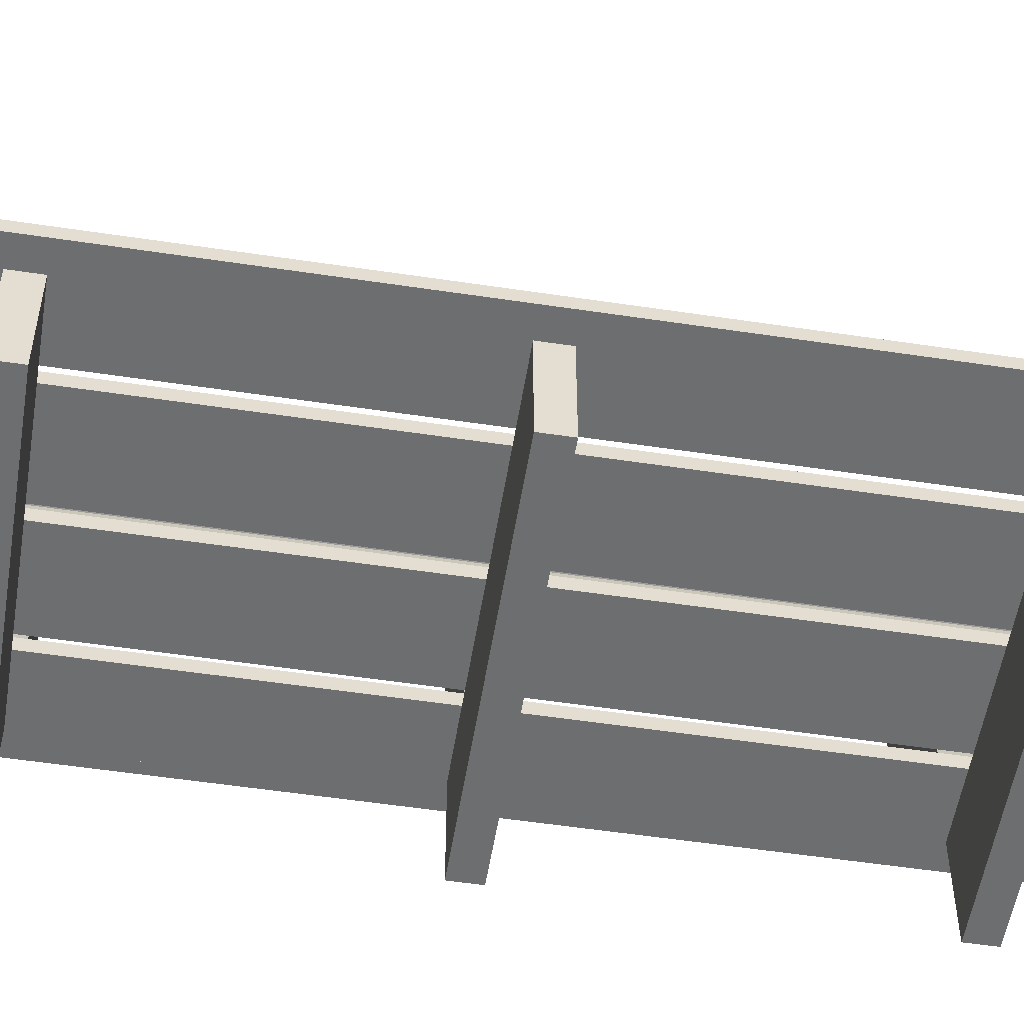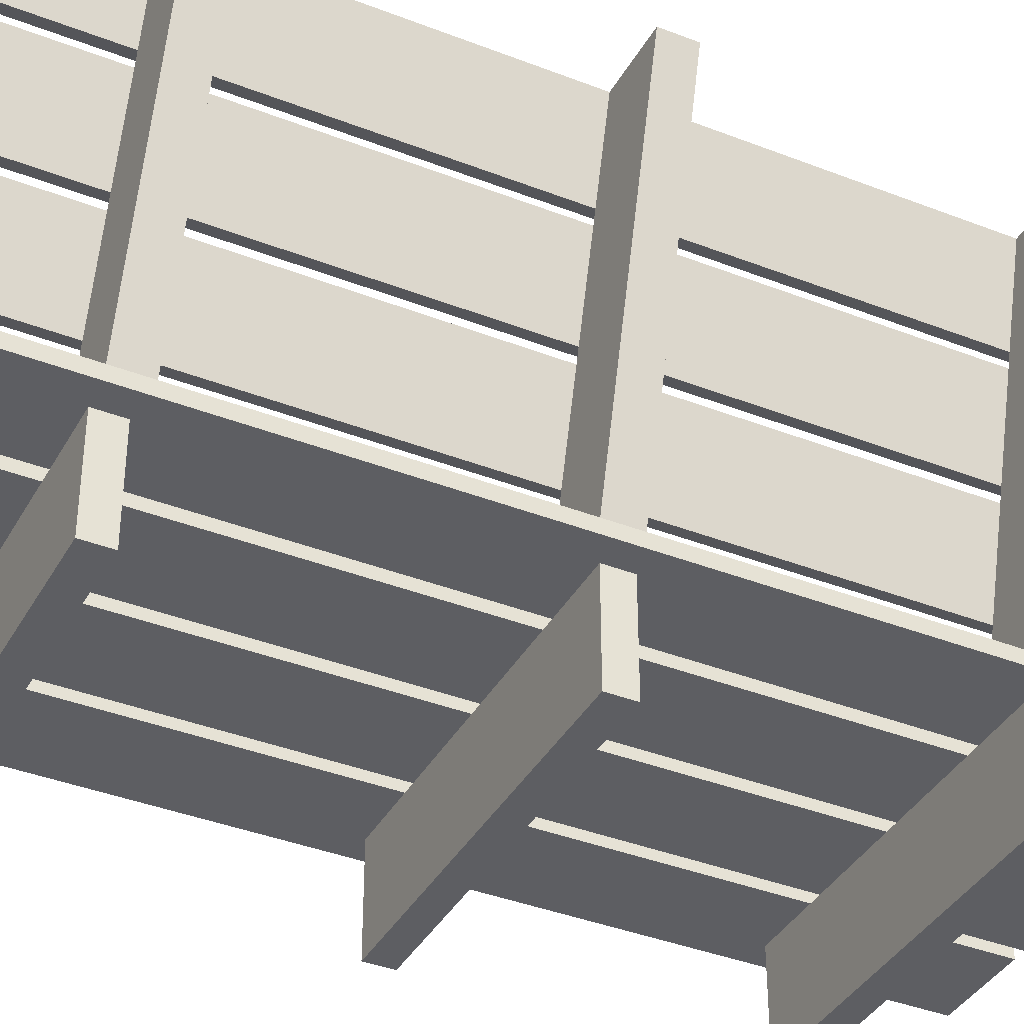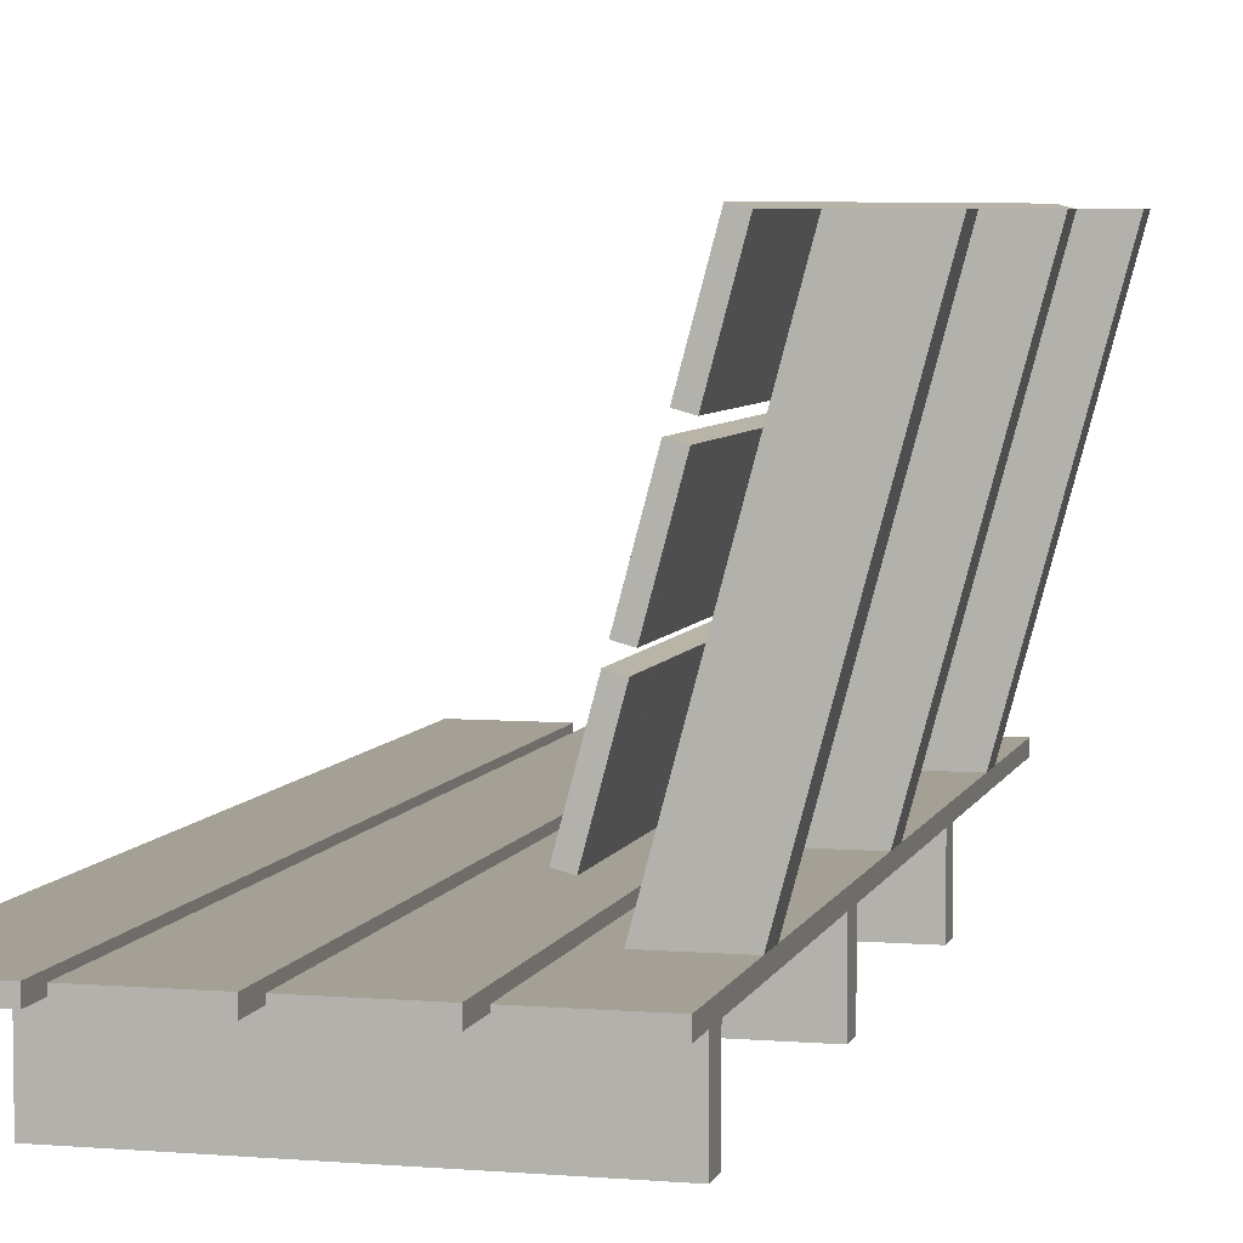
<metadata>
{"format":"obj","ext":"obj","renderer":"f3d","projection":"perspective","resolution":1024,"background":"white","views":[{"elev":-54.3,"azim":80.9,"up":"+Y"},{"elev":-38.4,"azim":-116.4,"up":"+Y"},{"elev":5.7,"azim":-165.8,"up":"+Y"}]}
</metadata>
<code>
o mesh2_mesh2-geometry
o mesh1_mesh1-geometry
v 0.1323 -0.1012 0.4106
v 0.2089 -0.1012 -0.4106
v 0.1323 -0.1012 -0.4106
v 0.2089 -0.1012 0.4106
v 0.1323 -0.1121 -0.4106
v 0.2089 -0.1121 0.4106
v 0.2089 -0.1121 -0.4106
v 0.1323 -0.1121 -0.2874
v 0.1323 -0.1121 0.4106
v 0.187 -0.1121 -0.2874
v 0.1323 -0.1121 -0.2655
v 0.1323 -0.1121 0.2874
v 0.187 -0.1121 0.2874
v 0.1323 -0.1121 -0.002738
v 0.1213 -0.1121 -0.2655
v 0.187 -0.1121 -0.2655
v 0.187 -0.1942 -0.2874
v 0.1323 -0.1121 0.2655
v 0.187 -0.1121 0.2655
v 0.1323 -0.1121 0.01916
v 0.187 -0.1121 -0.002738
v 0.1213 -0.1121 -0.2874
v 0.187 -0.1942 -0.2655
v 0.1213 -0.1121 0.2655
v 0.187 -0.1942 0.2874
v 0.187 -0.1121 0.01916
v 0.1213 -0.1121 0.01916
v 0.187 -0.1942 -0.002738
v 0.1213 -0.1012 -0.4106
v 0.04467 -0.1121 -0.2874
v 0.04467 -0.1121 -0.2655
v -0.1086 -0.1942 -0.2874
v 0.1213 -0.1121 0.2874
v 0.187 -0.1942 0.2655
v 0.187 -0.1942 0.01916
v 0.1213 -0.1121 -0.002738
v 0.1213 -0.1121 -0.4106
v 0.04467 -0.1121 -0.4106
v 0.03372 -0.1121 -0.2655
v 0.03372 -0.1121 -0.2874
v -0.1086 -0.1942 -0.2655
v -0.05388 -0.1121 -0.2874
v 0.04467 -0.1121 0.2874
v 0.04467 -0.1121 0.2655
v -0.1086 -0.1942 0.2655
v 0.04467 -0.1121 -0.002738
v 0.04467 -0.1121 0.01916
v -0.1086 -0.1942 -0.002738
v 0.04467 -0.1012 0.4106
v -0.04293 -0.1121 -0.2655
v -0.04293 -0.1121 -0.2874
v -0.1086 -0.1121 -0.2655
v -0.1086 -0.1121 -0.2874
v 0.1213 -0.1121 0.4106
v 0.04467 -0.1121 0.4106
v 0.03372 -0.1121 0.2655
v 0.03372 -0.1121 0.2874
v -0.1086 -0.1942 0.2874
v -0.05388 -0.1121 0.2655
v 0.03372 -0.1121 0.01916
v 0.03372 -0.1121 -0.002738
v -0.1086 -0.1942 0.01916
v -0.05388 -0.1121 -0.002738
v 0.04467 -0.1012 -0.4106
v -0.05388 -0.1121 -0.2655
v -0.04293 -0.1121 -0.4106
v 0.03372 -0.1012 -0.4106
v -0.1305 -0.1121 -0.4106
v 0.1213 -0.1012 0.4106
v -0.04293 -0.1121 0.2655
v -0.04293 -0.1121 0.2874
v -0.1086 -0.1121 0.2874
v -0.1086 -0.1121 0.2655
v -0.04293 -0.1121 0.01916
v -0.04293 -0.1121 -0.002738
v -0.1086 -0.1121 0.01916
v -0.1086 -0.1121 -0.002738
v -0.04293 -0.1012 0.4106
v 0.03372 -0.1121 -0.4106
v -0.1305 -0.1121 0.4106
v -0.05388 -0.1012 -0.4106
v -0.05388 -0.1121 -0.4106
v -0.05388 -0.1121 0.2874
v -0.04293 -0.1121 0.4106
v -0.05388 -0.1121 0.01916
v -0.04293 -0.1012 -0.4106
v -0.1305 -0.1012 0.4106
v 0.03372 -0.1121 0.4106
v -0.1305 -0.1012 -0.4106
v -0.05388 -0.1121 0.4106
v 0.03372 -0.1012 0.4106
v -0.1305 -0.1012 -0.2874
v -0.1305 -0.1012 0.2874
v -0.05388 -0.1012 0.4106
v -0.07385 -0.1012 -0.2874
v -0.1305 -0.1012 -0.2601
v -0.07385 -0.1012 0.2874
v -0.1305 -0.1012 0.2601
v -0.1296 0.1068 -0.2874
v -0.1305 -0.1012 -0.01369
v -0.2089 0.1914 -0.2601
v -0.07385 -0.1012 0.2601
v -0.1069 0.02217 0.2874
v -0.2089 0.1914 0.2874
v -0.1305 -0.1012 0.01369
v -0.1324 0.1174 -0.2874
v -0.1069 0.02217 -0.2874
v -0.07385 -0.1012 -0.2601
v -0.2089 0.1914 -0.2874
v -0.1522 0.1914 -0.2601
v -0.08706 -0.05187 0.2601
v -0.1296 0.1068 0.2874
v -0.08706 -0.05187 0.2874
v -0.07385 -0.1012 0.01369
v -0.1069 0.02217 0.2601
v -0.2089 0.1914 0.2601
v -0.1522 0.1914 0.2874
v -0.1522 0.1914 -0.2874
v -0.1296 0.1068 -0.2601
v -0.1097 0.03275 -0.2874
v -0.08706 -0.05187 -0.2874
v -0.07385 -0.1012 -0.01369
v -0.2089 0.1914 0.01369
v -0.1324 0.1174 -0.2601
v -0.1324 0.1174 0.2874
v -0.1097 0.03275 0.2874
v -0.1069 0.02217 0.4106
v -0.1296 0.1068 0.2601
v -0.1522 0.1914 0.2601
v -0.1296 0.1068 0.01369
v -0.1324 0.1174 -0.4106
v -0.119 0.1096 0.4106
v -0.1097 0.03275 -0.2601
v -0.1097 0.03275 -0.4106
v -0.1069 0.02217 -0.2601
v -0.08706 -0.05187 -0.2601
v -0.08706 -0.05187 -0.4106
v -0.1296 0.1068 -0.01369
v -0.2089 0.1914 -0.01369
v -0.1522 0.1914 0.01369
v -0.1522 0.1914 -0.01369
v -0.1417 0.1942 0.4106
v -0.07648 -0.04904 0.4106
v -0.08706 -0.05187 0.01369
v -0.1324 0.1174 0.2601
v -0.1097 0.03275 0.2601
v -0.1296 0.1068 0.4106
v -0.08706 -0.05187 0.4106
v -0.09632 0.025 0.4106
v -0.1522 0.1914 0.4106
v -0.08706 -0.05187 -0.01369
v -0.1324 0.1174 0.01369
v -0.1069 0.02217 0.01369
v -0.1522 0.1914 -0.4106
v -0.1218 0.1202 0.4106
v -0.119 0.1096 -0.4106
v -0.1296 0.1068 -0.4106
v -0.09915 0.03558 0.4106
v -0.1069 0.02217 -0.4106
v -0.1324 0.1174 -0.01369
v -0.1069 0.02217 -0.01369
v -0.1417 0.1942 -0.4106
v -0.1097 0.03275 0.4106
v -0.1324 0.1174 0.4106
v -0.1097 0.03275 0.01369
v -0.1218 0.1202 -0.4106
v -0.1097 0.03275 -0.01369
v -0.09915 0.03558 -0.4106
v -0.09632 0.025 -0.4106
v -0.07648 -0.04904 -0.4106
f 1 2 3
f 2 1 4
f 3 2 1
f 4 1 2
f 2 5 3
f 3 5 2
f 5 1 3
f 3 1 5
f 1 6 4
f 4 6 1
f 6 2 4
f 4 2 6
f 5 2 7
f 7 2 5
f 8 1 5
f 5 1 8
f 6 1 9
f 9 1 6
f 2 6 7
f 7 6 2
f 7 10 5
f 5 10 7
f 11 1 8
f 8 1 11
f 8 5 10
f 10 5 8
f 1 12 9
f 9 12 1
f 9 13 6
f 6 13 9
f 10 7 6
f 6 7 10
f 14 1 11
f 11 1 14
f 8 15 11
f 11 15 8
f 8 16 11
f 11 16 8
f 16 8 10
f 10 8 16
f 17 8 10
f 10 8 17
f 12 1 18
f 18 1 12
f 13 9 12
f 12 9 13
f 19 6 13
f 13 6 19
f 10 6 16
f 16 6 10
f 20 1 14
f 14 1 20
f 14 11 21
f 21 11 14
f 15 8 22
f 22 8 15
f 15 23 11
f 11 23 15
f 16 21 11
f 11 21 16
f 11 23 16
f 16 23 11
f 23 10 16
f 16 10 23
f 17 22 8
f 8 22 17
f 10 23 17
f 17 23 10
f 18 1 20
f 20 1 18
f 24 12 18
f 18 12 24
f 18 13 12
f 12 13 18
f 12 25 13
f 13 25 12
f 26 6 19
f 19 6 26
f 25 19 13
f 13 19 25
f 13 18 19
f 19 18 13
f 16 6 21
f 21 6 16
f 14 26 20
f 20 26 14
f 14 27 20
f 20 27 14
f 28 14 21
f 21 14 28
f 26 14 21
f 21 14 26
f 22 29 15
f 15 29 22
f 15 30 22
f 22 30 15
f 31 23 15
f 15 23 31
f 17 30 22
f 22 30 17
f 23 32 17
f 17 32 23
f 18 20 19
f 19 20 18
f 12 24 33
f 33 24 12
f 34 24 18
f 18 24 34
f 33 25 12
f 12 25 33
f 21 6 26
f 26 6 21
f 26 19 20
f 20 19 26
f 19 25 34
f 34 25 19
f 34 18 19
f 19 18 34
f 20 35 26
f 26 35 20
f 27 14 36
f 36 14 27
f 27 35 20
f 20 35 27
f 28 36 14
f 14 36 28
f 21 35 28
f 28 35 21
f 35 21 26
f 26 21 35
f 29 22 37
f 37 22 29
f 15 29 36
f 36 29 15
f 30 15 31
f 31 15 30
f 38 22 30
f 30 22 38
f 39 23 31
f 31 23 39
f 36 31 15
f 15 31 36
f 17 40 30
f 30 40 17
f 32 23 41
f 41 23 32
f 32 42 17
f 17 42 32
f 24 29 33
f 33 29 24
f 43 24 33
f 33 24 43
f 34 44 24
f 24 44 34
f 43 25 33
f 33 25 43
f 25 45 34
f 34 45 25
f 36 29 27
f 27 29 36
f 27 46 36
f 36 46 27
f 47 35 27
f 27 35 47
f 28 46 36
f 36 46 28
f 35 48 28
f 28 48 35
f 22 38 37
f 37 38 22
f 38 29 37
f 37 29 38
f 31 49 30
f 30 49 31
f 30 39 31
f 31 39 30
f 30 49 38
f 38 49 30
f 50 23 39
f 39 23 50
f 31 36 46
f 46 36 31
f 17 51 40
f 40 51 17
f 39 30 40
f 40 30 39
f 23 52 41
f 41 52 23
f 52 32 41
f 41 32 52
f 42 32 53
f 53 32 42
f 17 42 51
f 51 42 17
f 27 29 24
f 24 29 27
f 33 29 54
f 54 29 33
f 24 43 44
f 44 43 24
f 33 55 43
f 43 55 33
f 34 56 44
f 44 56 34
f 47 24 44
f 44 24 47
f 57 25 43
f 43 25 57
f 45 25 58
f 58 25 45
f 45 59 34
f 34 59 45
f 46 27 47
f 47 27 46
f 60 35 47
f 47 35 60
f 24 47 27
f 27 47 24
f 28 61 46
f 46 61 28
f 48 35 62
f 62 35 48
f 48 63 28
f 28 63 48
f 29 38 64
f 64 38 29
f 46 49 31
f 31 49 46
f 38 49 64
f 64 49 38
f 65 23 50
f 50 23 65
f 51 39 50
f 50 39 51
f 61 50 39
f 39 50 61
f 66 40 51
f 51 40 66
f 39 51 40
f 40 51 39
f 40 67 39
f 39 67 40
f 52 23 65
f 65 23 52
f 32 52 53
f 53 52 32
f 65 53 42
f 42 53 65
f 68 42 53
f 53 42 68
f 65 51 42
f 42 51 65
f 54 29 69
f 69 29 54
f 55 33 54
f 54 33 55
f 43 49 44
f 44 49 43
f 56 43 44
f 44 43 56
f 49 43 55
f 55 43 49
f 34 70 56
f 56 70 34
f 44 49 47
f 47 49 44
f 71 25 57
f 57 25 71
f 43 56 57
f 57 56 43
f 25 72 58
f 58 72 25
f 72 45 58
f 58 45 72
f 59 45 73
f 73 45 59
f 34 59 70
f 70 59 34
f 47 49 46
f 46 49 47
f 46 60 47
f 47 60 46
f 74 35 60
f 60 35 74
f 28 75 61
f 61 75 28
f 60 46 61
f 61 46 60
f 35 76 62
f 62 76 35
f 76 48 62
f 62 48 76
f 63 48 77
f 77 48 63
f 28 63 75
f 75 63 28
f 49 29 64
f 64 29 49
f 51 65 50
f 50 65 51
f 50 78 51
f 51 78 50
f 50 61 75
f 75 61 50
f 39 67 61
f 61 67 39
f 40 66 79
f 79 66 40
f 51 78 66
f 66 78 51
f 67 40 79
f 79 40 67
f 53 65 52
f 52 65 53
f 63 52 65
f 65 52 63
f 80 53 52
f 52 53 80
f 42 81 65
f 65 81 42
f 42 68 82
f 82 68 42
f 68 53 80
f 80 53 68
f 29 49 69
f 69 49 29
f 49 54 69
f 69 54 49
f 54 49 55
f 55 49 54
f 56 71 70
f 70 71 56
f 74 56 70
f 70 56 74
f 83 25 71
f 71 25 83
f 57 84 71
f 71 84 57
f 71 56 57
f 57 56 71
f 56 67 57
f 57 67 56
f 72 25 83
f 83 25 72
f 45 72 73
f 73 72 45
f 76 59 73
f 73 59 76
f 59 72 73
f 73 72 59
f 59 71 70
f 70 71 59
f 85 35 74
f 74 35 85
f 56 74 60
f 60 74 56
f 75 60 74
f 74 60 75
f 60 75 61
f 61 75 60
f 61 67 60
f 60 67 61
f 76 35 85
f 85 35 76
f 48 76 77
f 77 76 48
f 77 52 63
f 63 52 77
f 85 77 63
f 63 77 85
f 85 75 63
f 63 75 85
f 75 78 50
f 50 78 75
f 66 67 79
f 79 67 66
f 66 78 86
f 86 78 66
f 65 81 63
f 63 81 65
f 80 52 77
f 77 52 80
f 81 42 82
f 82 42 81
f 68 81 82
f 82 81 68
f 87 68 80
f 80 68 87
f 71 78 70
f 70 78 71
f 70 78 74
f 74 78 70
f 71 59 83
f 83 59 71
f 84 57 88
f 88 57 84
f 78 71 84
f 84 71 78
f 60 67 56
f 56 67 60
f 57 67 88
f 88 67 57
f 80 72 83
f 83 72 80
f 72 59 83
f 83 59 72
f 80 73 72
f 72 73 80
f 59 76 85
f 85 76 59
f 80 76 73
f 73 76 80
f 75 85 74
f 74 85 75
f 74 78 75
f 75 78 74
f 77 85 76
f 76 85 77
f 80 77 76
f 76 77 80
f 63 81 85
f 85 81 63
f 67 66 86
f 86 66 67
f 78 67 86
f 86 67 78
f 81 68 89
f 89 68 81
f 68 87 89
f 89 87 68
f 90 87 80
f 80 87 90
f 59 81 83
f 83 81 59
f 88 78 84
f 84 78 88
f 88 67 91
f 91 67 88
f 80 83 90
f 90 83 80
f 85 81 59
f 59 81 85
f 67 78 91
f 91 78 67
f 92 81 89
f 89 81 92
f 89 87 93
f 93 87 89
f 87 90 94
f 94 90 87
f 83 81 90
f 90 81 83
f 78 88 91
f 91 88 78
f 81 92 95
f 95 92 81
f 89 96 92
f 92 96 89
f 87 97 93
f 93 97 87
f 89 93 98
f 98 93 89
f 90 81 94
f 94 81 90
f 94 97 87
f 87 97 94
f 92 99 95
f 95 99 92
f 96 95 92
f 92 95 96
f 81 95 94
f 94 95 81
f 89 100 96
f 96 100 89
f 101 92 96
f 96 92 101
f 102 93 97
f 97 93 102
f 103 93 97
f 97 93 103
f 93 102 98
f 98 102 93
f 104 98 93
f 93 98 104
f 89 98 105
f 105 98 89
f 94 102 97
f 97 102 94
f 92 106 99
f 99 106 92
f 95 99 107
f 107 99 95
f 95 96 108
f 108 96 95
f 94 95 108
f 108 95 94
f 89 105 100
f 100 105 89
f 100 108 96
f 96 108 100
f 92 101 109
f 109 101 92
f 96 110 101
f 101 110 96
f 111 97 102
f 102 97 111
f 112 93 103
f 103 93 112
f 103 97 113
f 113 97 103
f 102 114 98
f 98 114 102
f 98 115 102
f 102 115 98
f 98 104 116
f 116 104 98
f 93 117 104
f 104 117 93
f 98 114 105
f 105 114 98
f 94 114 102
f 102 114 94
f 92 118 106
f 106 118 92
f 106 119 99
f 99 119 106
f 107 99 120
f 120 99 107
f 95 107 121
f 121 107 95
f 119 96 108
f 108 96 119
f 121 108 95
f 95 108 121
f 94 108 122
f 122 108 94
f 105 122 100
f 100 122 105
f 123 100 105
f 105 100 123
f 122 108 100
f 100 108 122
f 101 118 109
f 109 118 101
f 118 92 109
f 109 92 118
f 110 96 124
f 124 96 110
f 118 101 110
f 110 101 118
f 97 111 113
f 113 111 97
f 102 115 111
f 111 115 102
f 125 93 112
f 112 93 125
f 112 103 126
f 126 103 112
f 113 127 103
f 103 127 113
f 113 115 103
f 103 115 113
f 98 128 115
f 115 128 98
f 104 129 116
f 116 129 104
f 129 98 116
f 116 98 129
f 117 93 125
f 125 93 117
f 129 104 117
f 117 104 129
f 122 105 114
f 114 105 122
f 130 105 114
f 114 105 130
f 94 122 114
f 114 122 94
f 118 131 106
f 106 131 118
f 118 124 106
f 106 124 118
f 119 106 124
f 124 106 119
f 132 99 119
f 119 99 132
f 133 99 119
f 119 99 133
f 99 134 120
f 120 134 99
f 99 133 120
f 120 133 99
f 120 135 107
f 107 135 120
f 107 136 121
f 121 136 107
f 107 137 121
f 121 137 107
f 124 96 119
f 119 96 124
f 119 108 135
f 135 108 119
f 108 121 136
f 136 121 108
f 100 138 122
f 122 138 100
f 100 123 139
f 139 123 100
f 105 140 123
f 123 140 105
f 124 118 110
f 110 118 124
f 124 141 110
f 110 141 124
f 142 118 110
f 110 118 142
f 111 143 113
f 113 143 111
f 115 113 111
f 111 113 115
f 115 144 111
f 111 144 115
f 112 145 125
f 125 145 112
f 103 146 126
f 126 146 103
f 126 147 112
f 112 147 126
f 126 128 112
f 112 128 126
f 127 113 148
f 148 113 127
f 149 103 127
f 127 103 149
f 149 115 103
f 103 115 149
f 146 103 115
f 115 103 146
f 98 145 128
f 128 145 98
f 115 128 146
f 146 128 115
f 98 129 145
f 145 129 98
f 125 129 117
f 117 129 125
f 125 150 117
f 117 150 125
f 142 129 117
f 117 129 142
f 151 114 122
f 122 114 151
f 152 105 130
f 130 105 152
f 130 114 153
f 153 114 130
f 131 118 154
f 154 118 131
f 131 155 106
f 106 155 131
f 106 155 124
f 124 155 106
f 156 99 132
f 132 99 156
f 132 119 138
f 138 119 132
f 119 135 133
f 133 135 119
f 133 138 119
f 119 138 133
f 134 99 157
f 157 99 134
f 134 158 120
f 120 158 134
f 120 158 133
f 133 158 120
f 135 120 133
f 133 120 135
f 136 107 135
f 135 107 136
f 149 107 135
f 135 107 149
f 121 143 136
f 136 143 121
f 137 107 159
f 159 107 137
f 137 143 121
f 121 143 137
f 135 108 136
f 136 108 135
f 100 160 138
f 138 160 100
f 122 138 161
f 161 138 122
f 123 141 139
f 139 141 123
f 141 100 139
f 139 100 141
f 140 105 152
f 152 105 140
f 141 123 140
f 140 123 141
f 141 124 160
f 160 124 141
f 142 110 141
f 141 110 142
f 162 118 142
f 142 118 162
f 144 143 111
f 111 143 144
f 113 143 148
f 148 143 113
f 144 115 153
f 153 115 144
f 145 112 128
f 128 112 145
f 129 125 145
f 145 125 129
f 145 155 125
f 125 155 145
f 146 158 126
f 126 158 146
f 128 126 146
f 146 126 128
f 147 126 163
f 163 126 147
f 132 112 147
f 147 112 132
f 132 128 112
f 112 128 132
f 148 149 127
f 127 149 148
f 149 153 115
f 115 153 149
f 130 146 128
f 128 146 130
f 129 152 145
f 145 152 129
f 150 125 164
f 164 125 150
f 142 117 150
f 150 117 142
f 142 140 129
f 129 140 142
f 114 151 144
f 144 151 114
f 122 161 151
f 151 161 122
f 130 160 152
f 152 160 130
f 153 114 144
f 144 114 153
f 130 153 165
f 165 153 130
f 118 162 154
f 154 162 118
f 162 131 154
f 154 131 162
f 155 131 166
f 166 131 155
f 124 155 160
f 160 155 124
f 99 156 157
f 157 156 99
f 158 156 132
f 132 156 158
f 132 138 130
f 130 138 132
f 138 133 167
f 167 133 138
f 156 134 157
f 157 134 156
f 158 134 168
f 168 134 158
f 133 158 167
f 167 158 133
f 136 161 135
f 135 161 136
f 169 107 149
f 149 107 169
f 149 135 161
f 161 135 149
f 136 143 151
f 151 143 136
f 107 169 159
f 159 169 107
f 169 137 159
f 159 137 169
f 143 137 170
f 170 137 143
f 100 141 160
f 160 141 100
f 160 130 138
f 138 130 160
f 161 138 167
f 167 138 161
f 152 141 140
f 140 141 152
f 152 129 140
f 140 129 152
f 142 141 140
f 140 141 142
f 141 152 160
f 160 152 141
f 155 162 142
f 142 162 155
f 151 143 144
f 144 143 151
f 149 148 143
f 143 148 149
f 144 161 153
f 153 161 144
f 152 155 145
f 145 155 152
f 125 155 164
f 164 155 125
f 165 158 146
f 146 158 165
f 126 158 163
f 163 158 126
f 163 132 147
f 147 132 163
f 132 130 128
f 128 130 132
f 149 161 153
f 153 161 149
f 146 130 165
f 165 130 146
f 164 142 150
f 150 142 164
f 161 144 151
f 151 144 161
f 161 136 151
f 151 136 161
f 160 155 152
f 152 155 160
f 153 167 165
f 165 167 153
f 165 138 130
f 130 138 165
f 131 162 166
f 166 162 131
f 162 155 166
f 166 155 162
f 156 158 168
f 168 158 156
f 132 163 158
f 158 163 132
f 138 165 167
f 167 165 138
f 134 156 168
f 168 156 134
f 167 158 165
f 165 158 167
f 143 169 149
f 149 169 143
f 137 169 170
f 170 169 137
f 169 143 170
f 170 143 169
f 167 153 161
f 161 153 167
f 142 164 155
f 155 164 142

</code>
